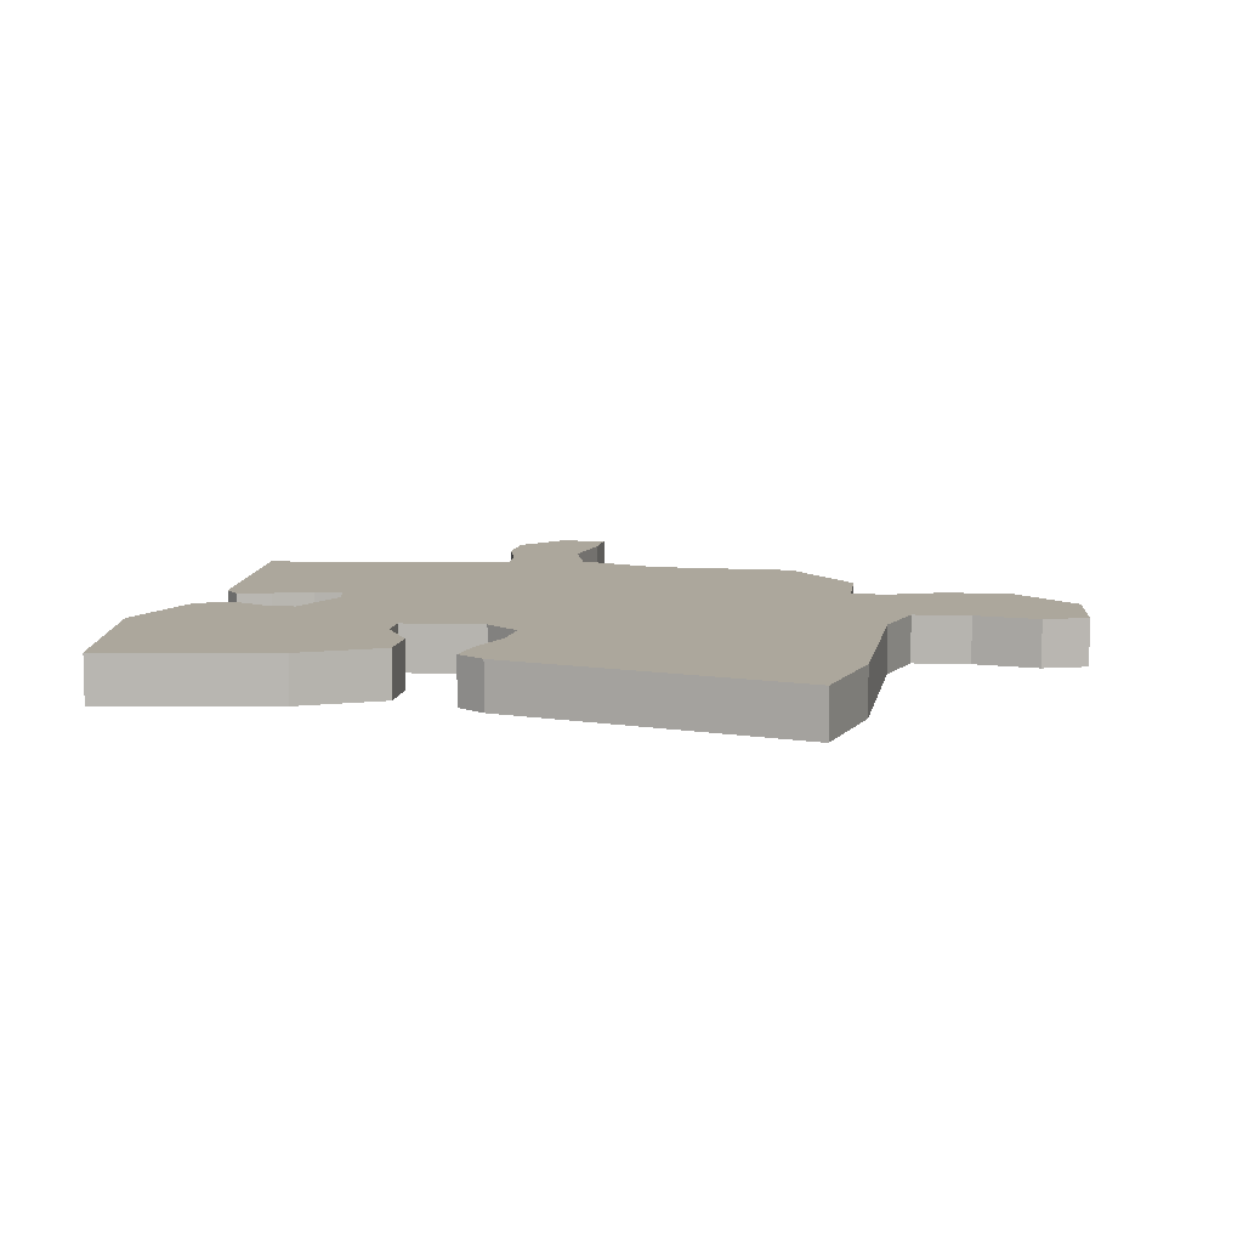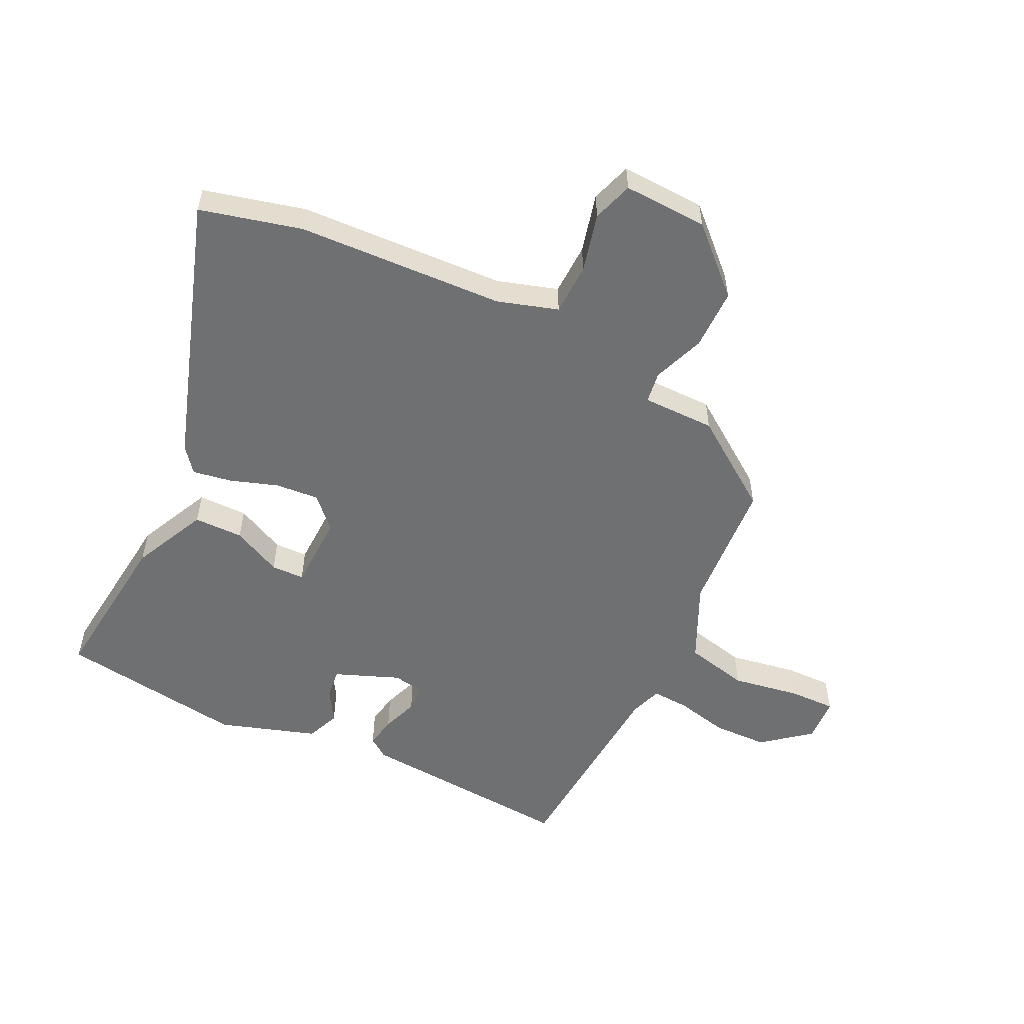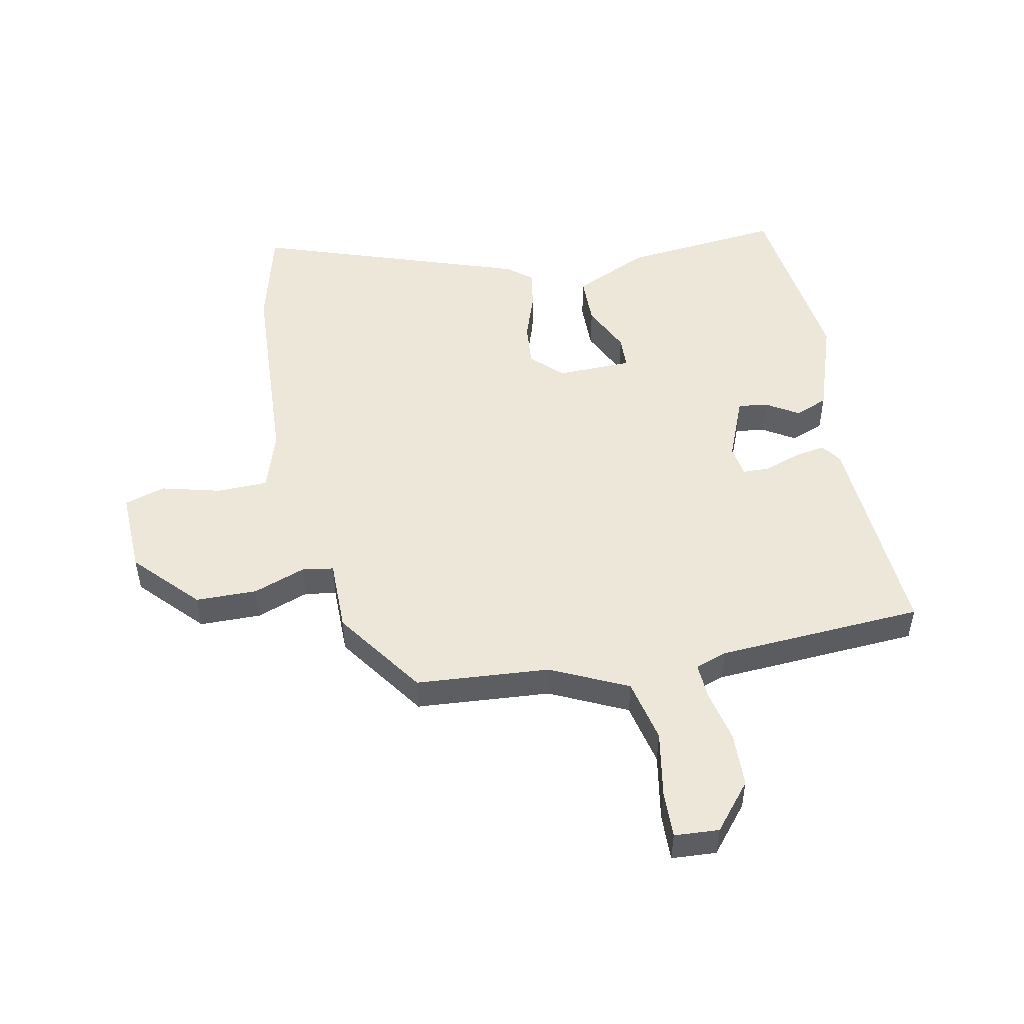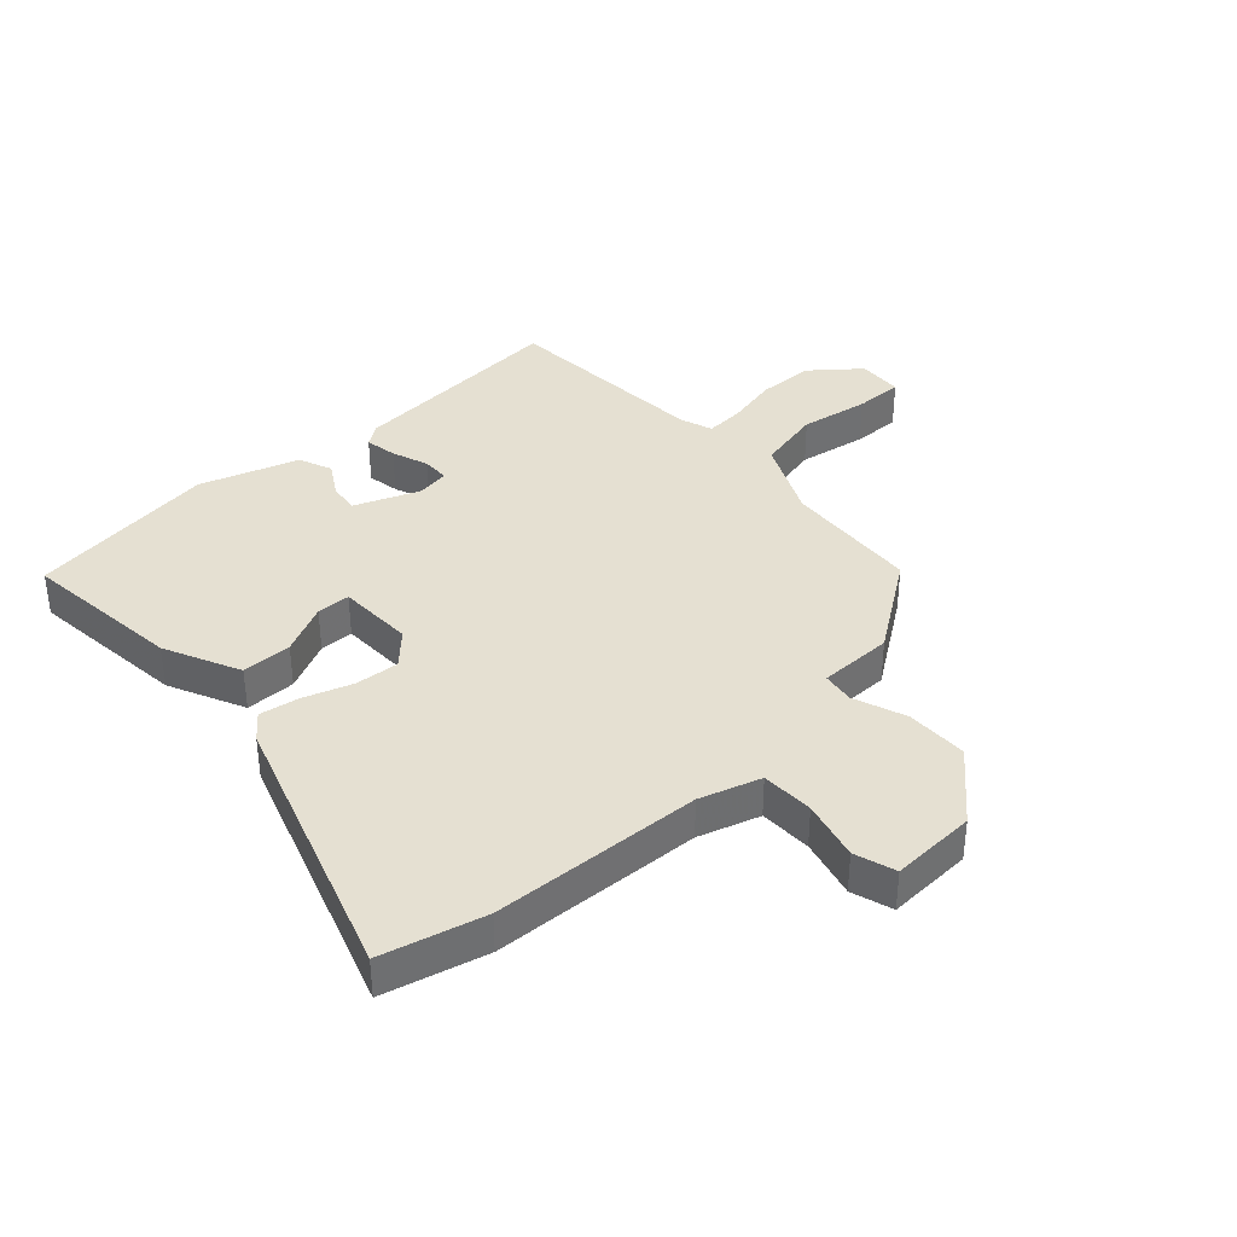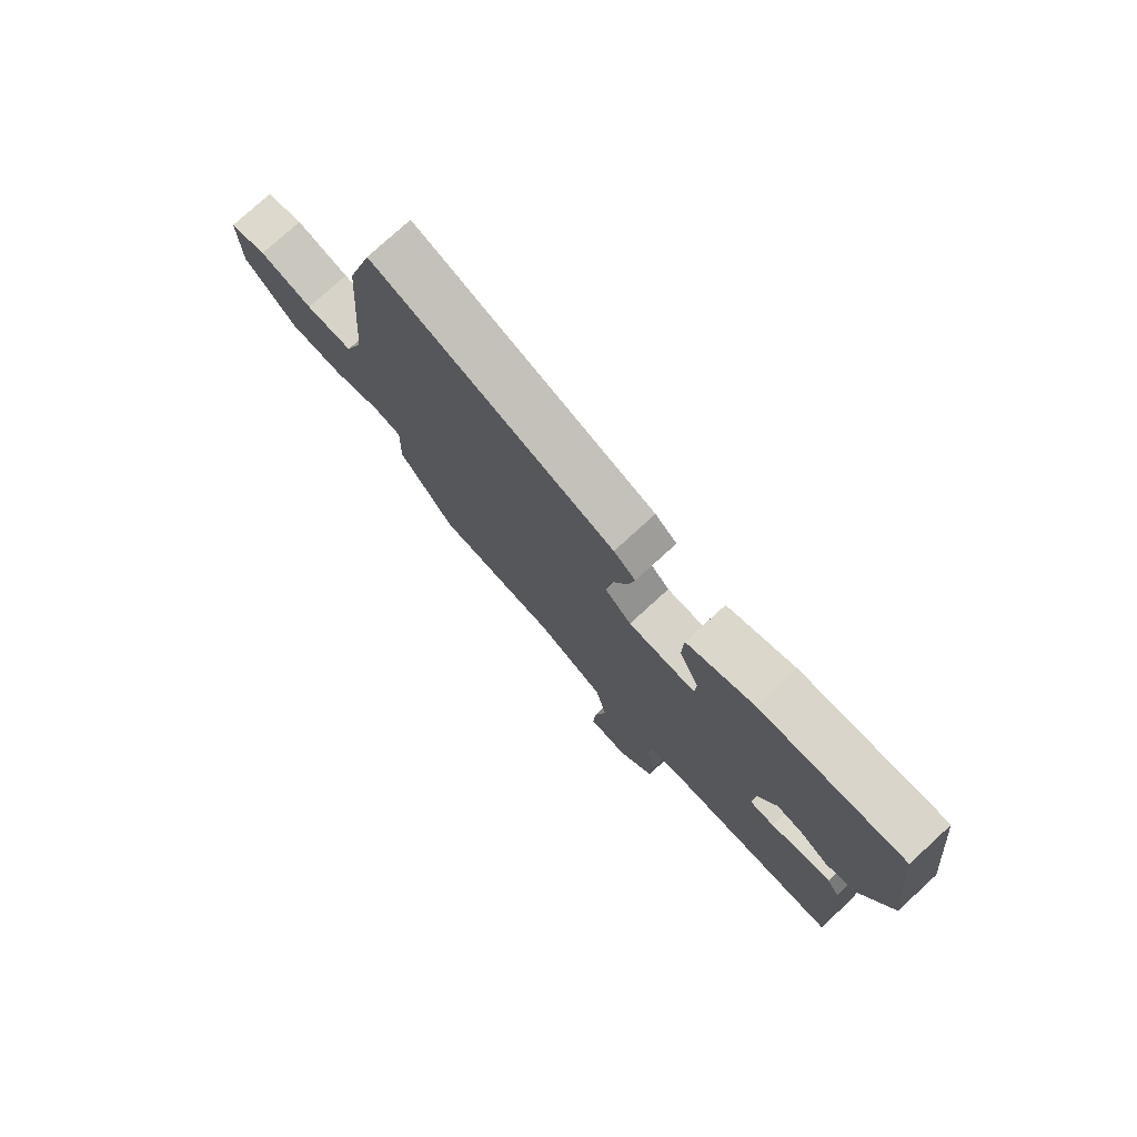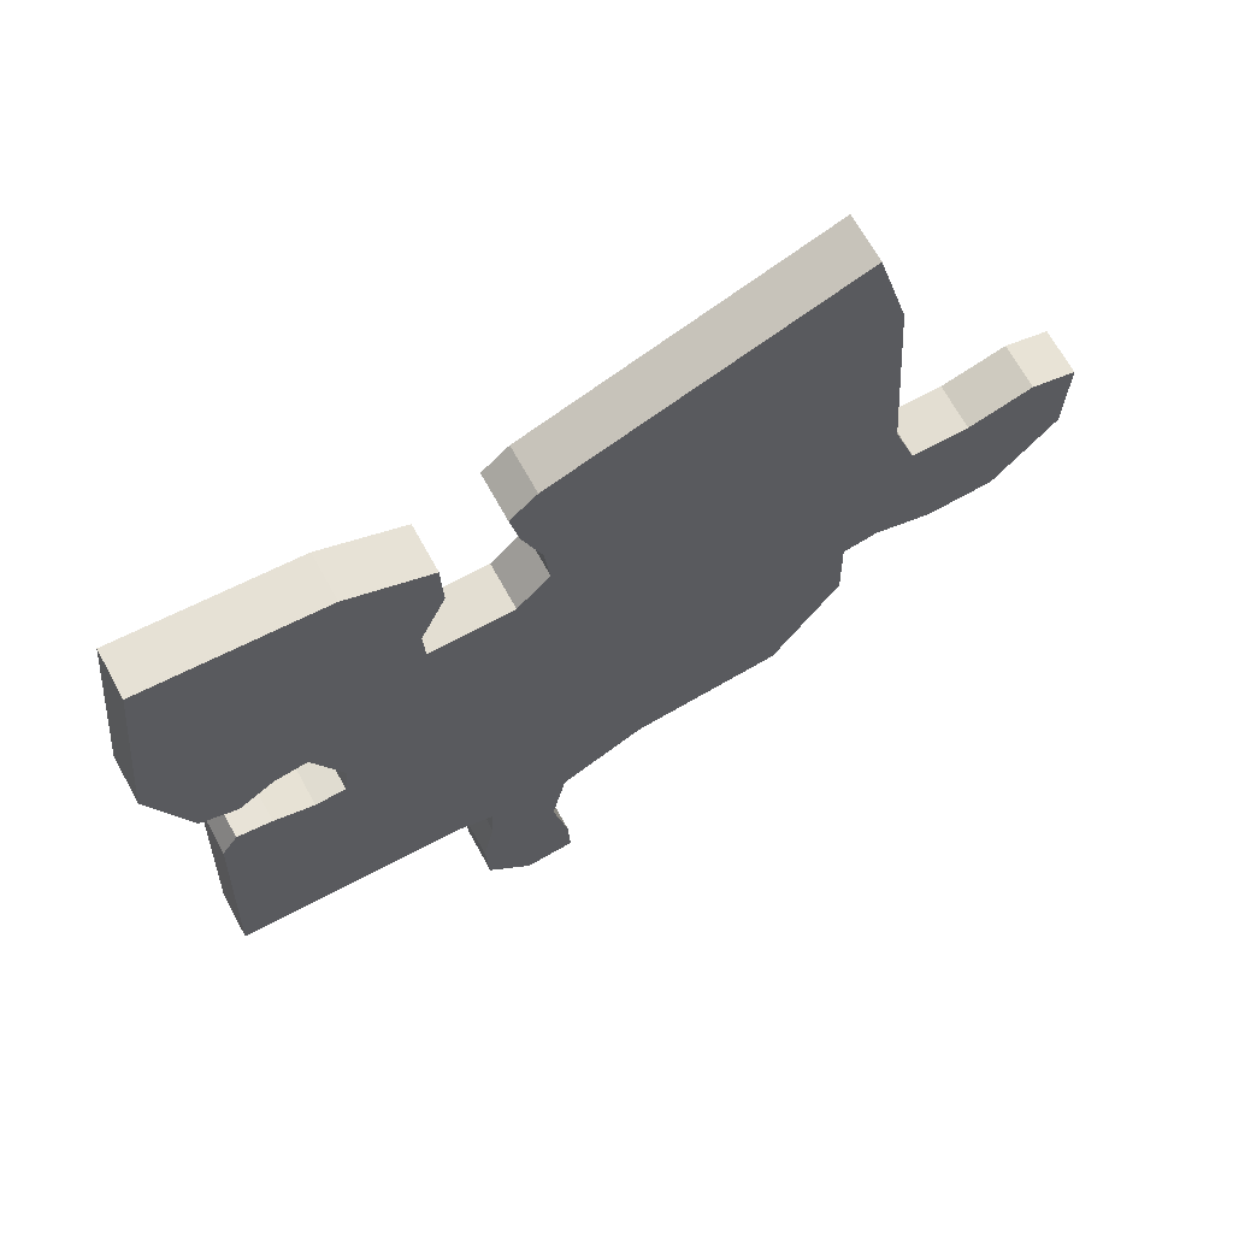
<metadata>
{"format":"obj","ext":"obj","renderer":"f3d","projection":"perspective","resolution":1024,"background":"white","views":[{"elev":8.3,"azim":5.4,"up":"+Y"},{"elev":-54.8,"azim":62.5,"up":"+Y"},{"elev":50.1,"azim":167.6,"up":"+Y"},{"elev":37.8,"azim":46.1,"up":"+Y"},{"elev":77.0,"azim":-132.5,"up":"+Z"},{"elev":67.6,"azim":-28.7,"up":"+Z"}]}
</metadata>
<code>
v -0.503 0.07 0.477
v -0.238 0.07 0.455
v -0.113 0.07 0.4
v -0.11 0.07 0.318
v -0.147 0.07 0.235
v -0.144 0.07 0.18
v -0.019 0.07 0.18
v 0.03 0.07 0.23
v 0.022 0.07 0.302
v -0.007 0.07 0.38
v -0.02 0.07 0.445
v 0.02 0.07 0.479
v 0.461 0.07 0.639
v 0.508 0.07 0.472
v 0.534 0.07 0.128
v 0.568 0.07 0.029
v 0.654 0.07 0.029
v 0.751 0.07 0.056
v 0.819 0.07 0.036
v 0.817 0.07 -0.104
v 0.722 0.07 -0.21
v 0.62 0.07 -0.213
v 0.533 0.07 -0.183
v 0.481 0.07 -0.192
v 0.484 0.07 -0.313
v 0.383 0.07 -0.464
v 0.161 0.07 -0.485
v 0.035 0.07 -0.548
v 0.014 0.07 -0.654
v 0.036 0.07 -0.765
v 0.04 0.07 -0.843
v -0.034 0.07 -0.849
v -0.099 0.07 -0.773
v -0.104 0.07 -0.682
v -0.087 0.07 -0.595
v -0.085 0.07 -0.533
v -0.138 0.07 -0.516
v -0.481 0.07 -0.501
v -0.465 0.07 -0.139
v -0.442 0.07 -0.105
v -0.39 0.07 -0.113
v -0.33 0.07 -0.133
v -0.285 0.07 -0.131
v -0.278 0.07 -0.078
v -0.323 0.07 0.027
v -0.372 0.07 0.02
v -0.425 0.07 -0.014
v -0.48 0.07 0.007
v -0.537 0.07 0.166
v -0.503 0 0.477
v -0.238 0 0.455
v -0.113 0 0.4
v -0.11 0 0.318
v -0.147 0 0.235
v -0.144 0 0.18
v -0.019 0 0.18
v 0.03 0 0.23
v 0.022 0 0.302
v -0.007 0 0.38
v -0.02 0 0.445
v 0.02 0 0.479
v 0.461 0 0.639
v 0.508 0 0.472
v 0.534 0 0.128
v 0.568 0 0.029
v 0.654 0 0.029
v 0.751 0 0.056
v 0.819 0 0.036
v 0.817 0 -0.104
v 0.722 0 -0.21
v 0.62 0 -0.213
v 0.533 0 -0.183
v 0.481 0 -0.192
v 0.484 0 -0.313
v 0.383 0 -0.464
v 0.161 0 -0.485
v 0.035 0 -0.548
v 0.014 0 -0.654
v 0.036 0 -0.765
v 0.04 0 -0.843
v -0.034 0 -0.849
v -0.099 0 -0.773
v -0.104 0 -0.682
v -0.087 0 -0.595
v -0.085 0 -0.533
v -0.138 0 -0.516
v -0.481 0 -0.501
v -0.465 0 -0.139
v -0.442 0 -0.105
v -0.39 0 -0.113
v -0.33 0 -0.133
v -0.285 0 -0.131
v -0.278 0 -0.078
v -0.323 0 0.027
v -0.372 0 0.02
v -0.425 0 -0.014
v -0.48 0 0.007
v -0.537 0 0.166
f 3 4 5
f 2 3 5
f 1 2 5
f 49 1 5
f 48 49 5
f 47 48 5
f 46 47 5
f 45 46 5 6
f 44 45 6 7
f 43 44 7
f 40 41 42
f 39 40 42
f 38 39 42
f 37 38 42
f 36 37 42 43
f 33 34 35
f 32 33 35
f 31 32 35
f 30 31 35
f 29 30 35
f 28 29 35 36
f 43 7 8
f 36 43 8
f 28 36 8
f 27 28 8
f 27 8 9
f 26 27 9
f 25 26 9
f 24 25 9
f 21 22 23
f 20 21 23
f 19 20 23
f 18 19 23
f 17 18 23
f 16 17 23 24
f 13 14 15
f 12 13 15
f 11 12 15
f 10 11 15
f 9 10 15
f 24 9 15
f 15 16 24
f 54 53 52
f 54 52 51
f 54 51 50
f 54 50 98
f 54 98 97
f 54 97 96
f 54 96 95
f 55 54 95 94
f 56 55 94 93
f 56 93 92
f 91 90 89
f 91 89 88
f 91 88 87
f 91 87 86
f 92 91 86 85
f 84 83 82
f 84 82 81
f 84 81 80
f 84 80 79
f 84 79 78
f 85 84 78 77
f 57 56 92
f 57 92 85
f 57 85 77
f 57 77 76
f 58 57 76
f 58 76 75
f 58 75 74
f 58 74 73
f 72 71 70
f 72 70 69
f 72 69 68
f 72 68 67
f 72 67 66
f 73 72 66 65
f 64 63 62
f 64 62 61
f 64 61 60
f 64 60 59
f 64 59 58
f 64 58 73
f 73 65 64
f 1 50 51 2
f 2 51 52 3
f 3 52 53 4
f 4 53 54 5
f 5 54 55 6
f 6 55 56 7
f 7 56 57 8
f 8 57 58 9
f 9 58 59 10
f 10 59 60 11
f 11 60 61 12
f 12 61 62 13
f 13 62 63 14
f 14 63 64 15
f 15 64 65 16
f 16 65 66 17
f 17 66 67 18
f 18 67 68 19
f 19 68 69 20
f 20 69 70 21
f 21 70 71 22
f 22 71 72 23
f 23 72 73 24
f 24 73 74 25
f 25 74 75 26
f 26 75 76 27
f 27 76 77 28
f 28 77 78 29
f 29 78 79 30
f 30 79 80 31
f 31 80 81 32
f 32 81 82 33
f 33 82 83 34
f 34 83 84 35
f 35 84 85 36
f 36 85 86 37
f 37 86 87 38
f 38 87 88 39
f 39 88 89 40
f 40 89 90 41
f 41 90 91 42
f 42 91 92 43
f 43 92 93 44
f 44 93 94 45
f 45 94 95 46
f 46 95 96 47
f 47 96 97 48
f 48 97 98 49
f 49 98 50 1

</code>
